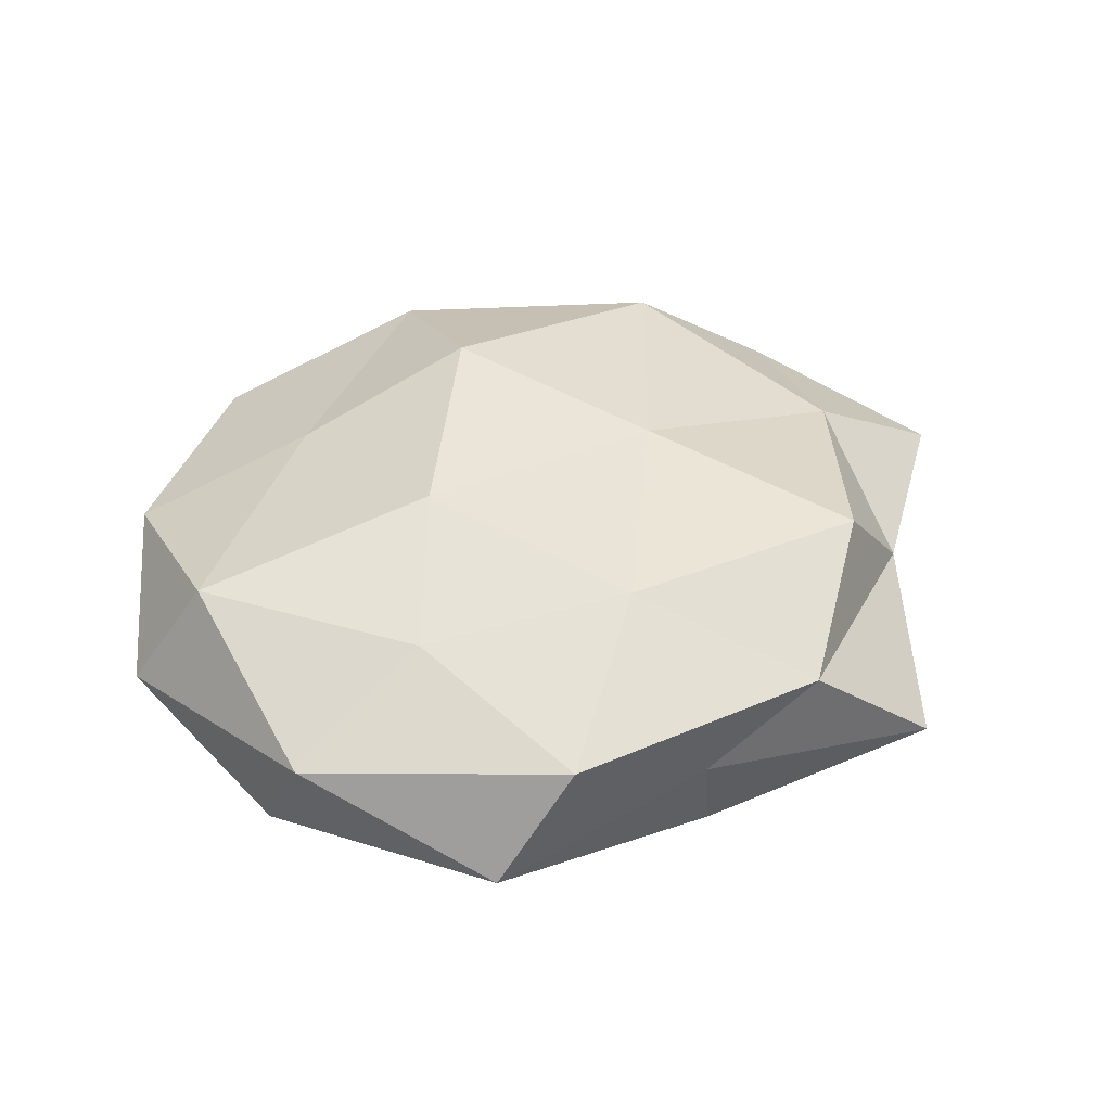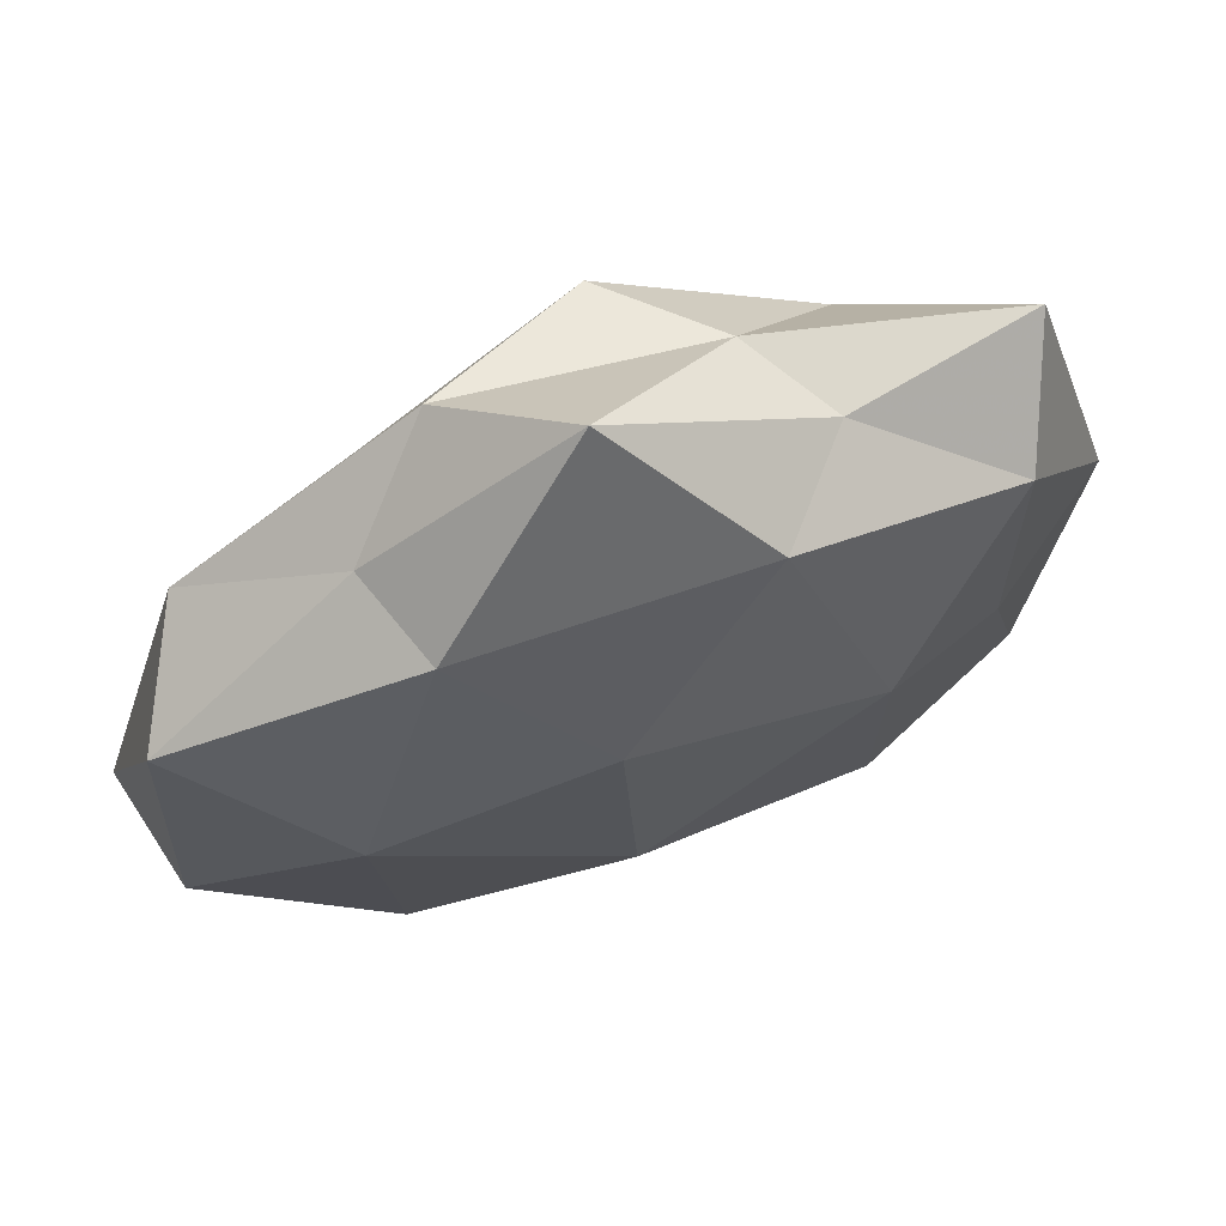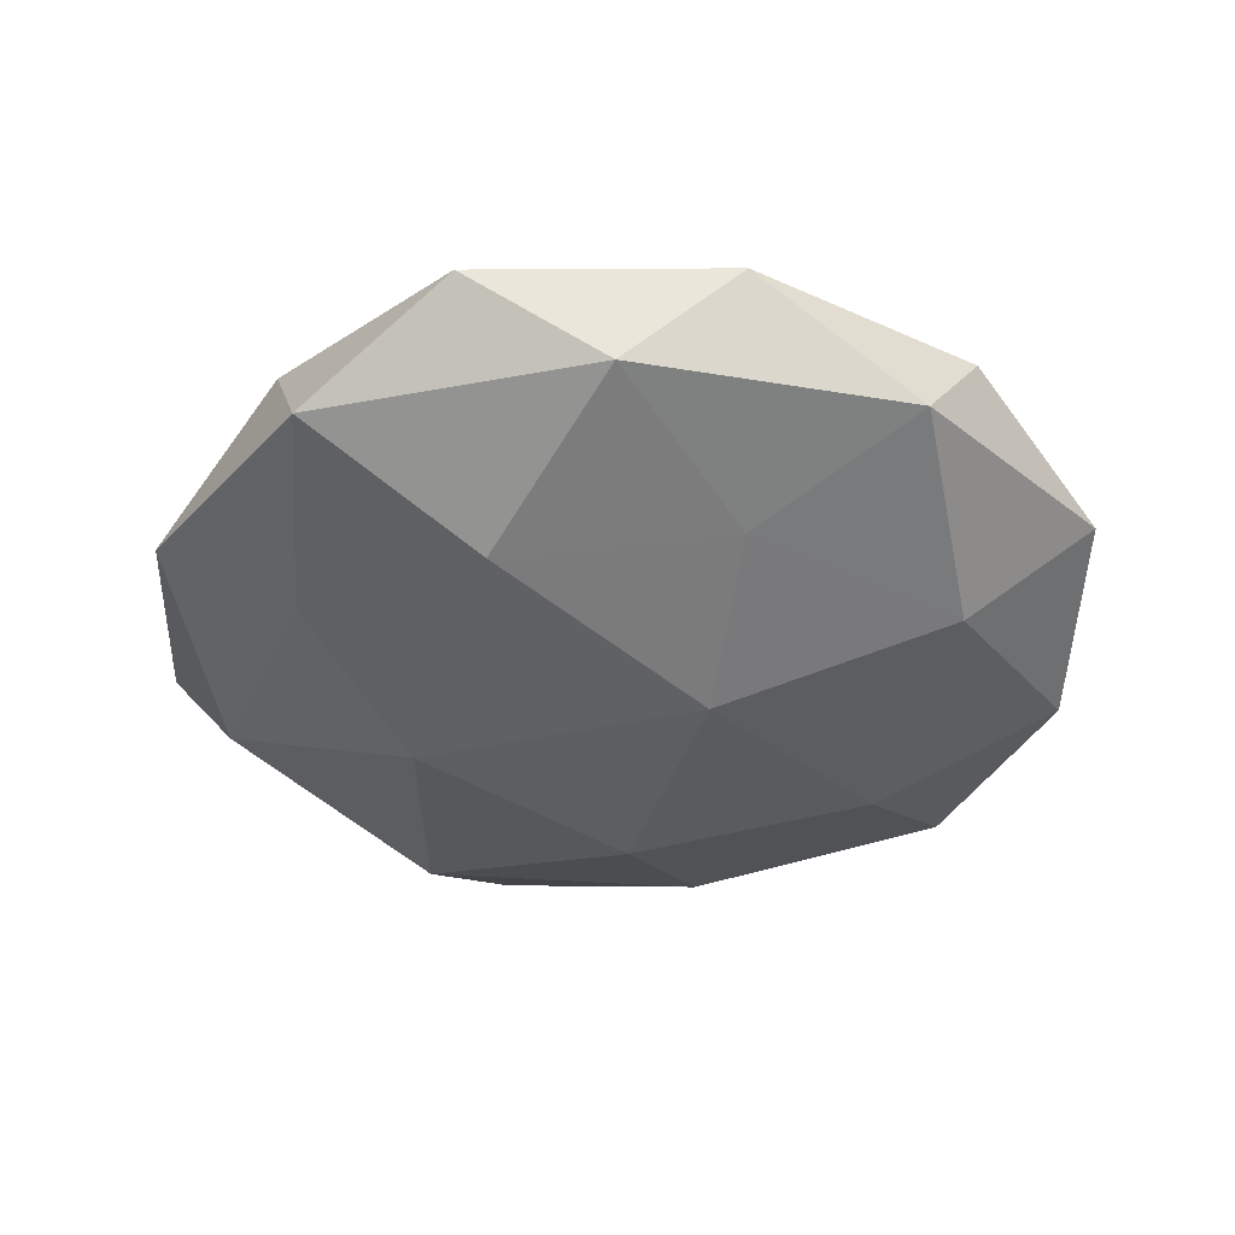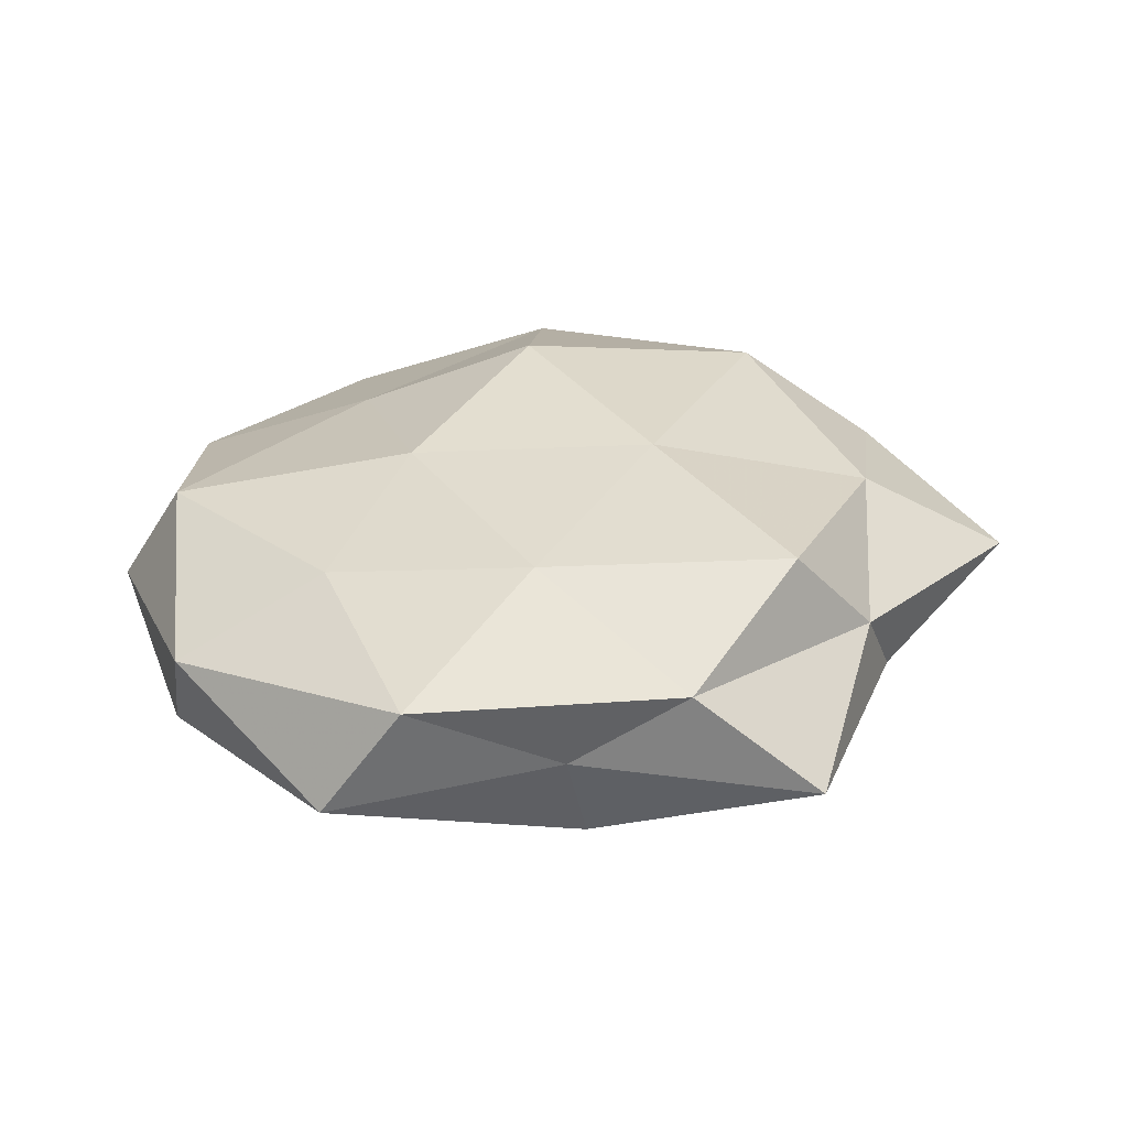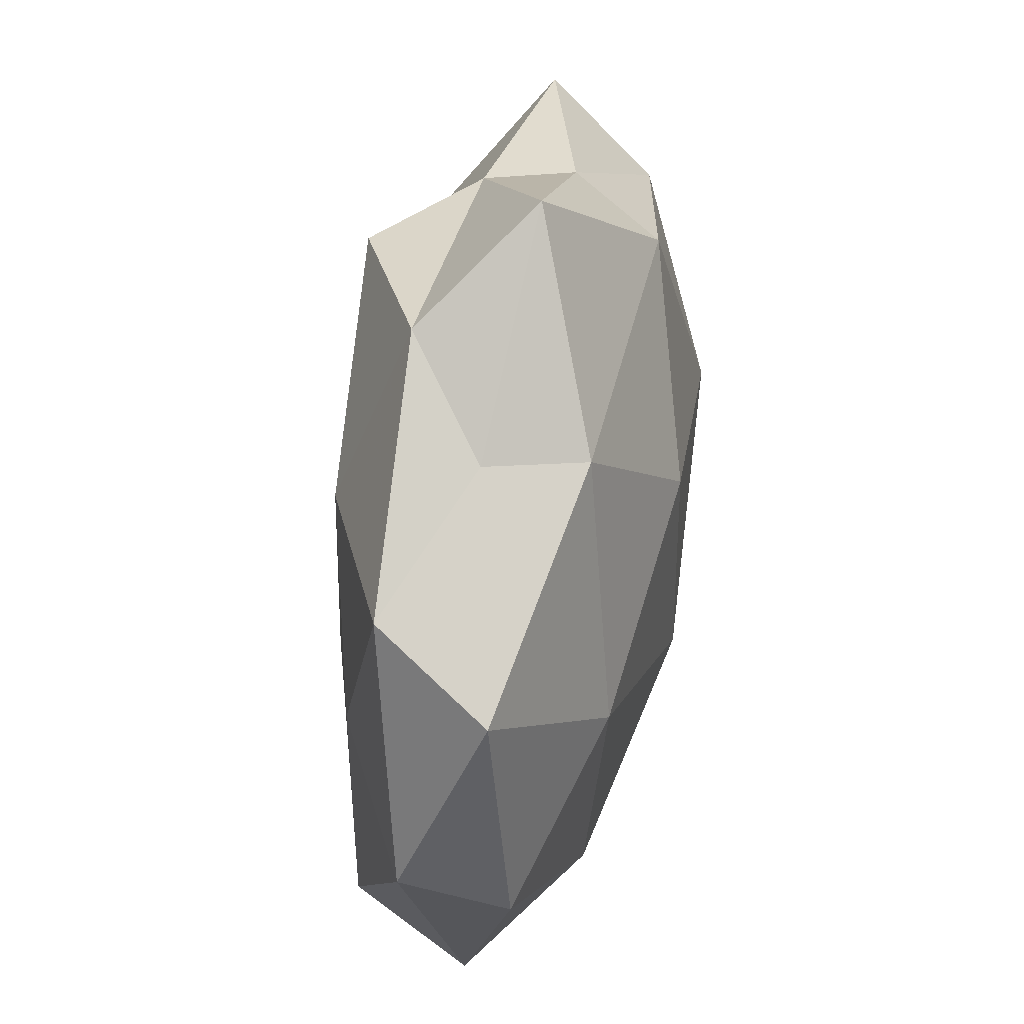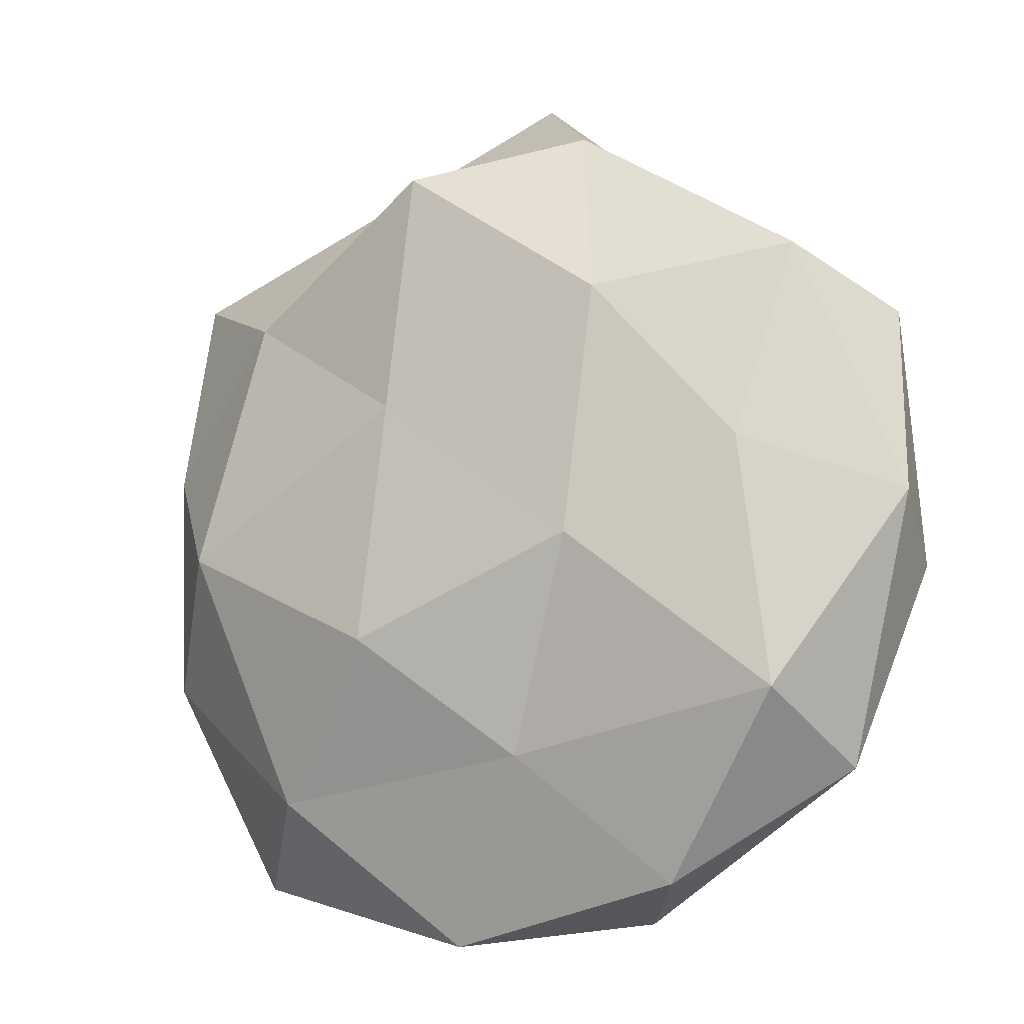
<metadata>
{"format":"obj","ext":"obj","renderer":"f3d","projection":"perspective","resolution":1024,"background":"white","views":[{"elev":38.2,"azim":118.8,"up":"+Z"},{"elev":67.1,"azim":158.4,"up":"+Y"},{"elev":-38.6,"azim":-19.6,"up":"+Z"},{"elev":30.3,"azim":142.6,"up":"+Z"},{"elev":46.8,"azim":99.4,"up":"+Y"},{"elev":-12.7,"azim":30.4,"up":"+Y"}]}
</metadata>
<code>
v 0.05401 -0.00895 -0.008294
v 0.03164 -0.02769 -0.01422
v 0.04263 -0.02565 0.01342
v -0.04776 0.009979 0.0086
v 0.057 -0.002083 0.004712
v 0.006277 -0.01208 -0.02221
v 0.01627 0.04801 0.009354
v 0.04685 -0.03401 -0.001064
v -0.008645 -0.01722 0.0231
v 0.01877 -0.005865 0.01986
v -0.01508 0.04519 0.006467
v -0.003901 0.04324 0.01874
v -0.03671 -0.003732 0.01905
v -0.05655 0.004354 -0.003147
v -0.04063 -0.002555 -0.01297
v 0.0391 0.004831 0.01421
v 0.03496 0.005948 -0.0171
v -0.02494 -0.03588 0.01434
v -0.04783 0.03647 0.002549
v -0.02278 0.00938 -0.02157
v 0.007909 0.01973 -0.02183
v -0.03534 -0.04563 0.002289
v -0.01825 -0.04895 -0.00848
v -0.02444 -0.02439 -0.01802
v 0.02361 0.03744 -0.01257
v 0.05262 0.02313 -0.005526
v -0.01148 0.04136 -0.01577
v 0.02759 0.03868 -0.000503
v -0.04835 -0.01869 0.006404
v 0.02198 0.02499 0.01822
v 0.002477 -0.03354 -0.01412
v -0.04163 0.02686 -0.01141
v 0.008673 -0.03178 0.01428
v 0.02582 -0.04738 0.006383
v -0.03008 0.0279 0.01459
v -0.00627 0.01279 0.02087
v 0.004185 0.05869 -0.003643
v -0.048 -0.02866 -0.007634
v 0.01707 -0.05127 -0.006085
v 0.04474 0.02946 0.00868
v -0.02232 0.04173 -0.003975
v -0.004813 -0.05403 0.004945
f 1 8 2
f 1 5 8
f 5 3 8
f 11 12 7
f 5 16 3
f 3 16 10
f 1 2 17
f 2 6 17
f 13 18 9
f 4 19 14
f 17 6 21
f 21 6 20
f 6 24 20
f 20 24 15
f 17 21 25
f 1 26 5
f 1 17 26
f 17 25 26
f 20 27 21
f 25 21 27
f 26 25 28
f 4 29 13
f 4 14 29
f 29 18 13
f 29 22 18
f 30 7 12
f 30 10 16
f 2 31 6
f 6 31 24
f 23 24 31
f 14 32 15
f 19 32 14
f 15 32 20
f 32 27 20
f 3 10 33
f 33 10 9
f 9 18 33
f 8 3 34
f 34 3 33
f 35 12 11
f 4 13 35
f 4 35 19
f 35 11 19
f 36 9 10
f 13 9 36
f 36 10 30
f 12 36 30
f 35 36 12
f 13 36 35
f 11 7 37
f 25 27 37
f 37 7 28
f 28 25 37
f 14 15 38
f 22 38 23
f 38 15 24
f 38 24 23
f 14 38 29
f 29 38 22
f 8 39 2
f 2 39 31
f 31 39 23
f 8 34 39
f 5 40 16
f 26 40 5
f 40 28 7
f 26 28 40
f 40 7 30
f 16 40 30
f 19 11 41
f 19 41 32
f 32 41 27
f 41 11 37
f 37 27 41
f 18 22 42
f 23 42 22
f 18 42 33
f 33 42 34
f 39 42 23
f 39 34 42

</code>
